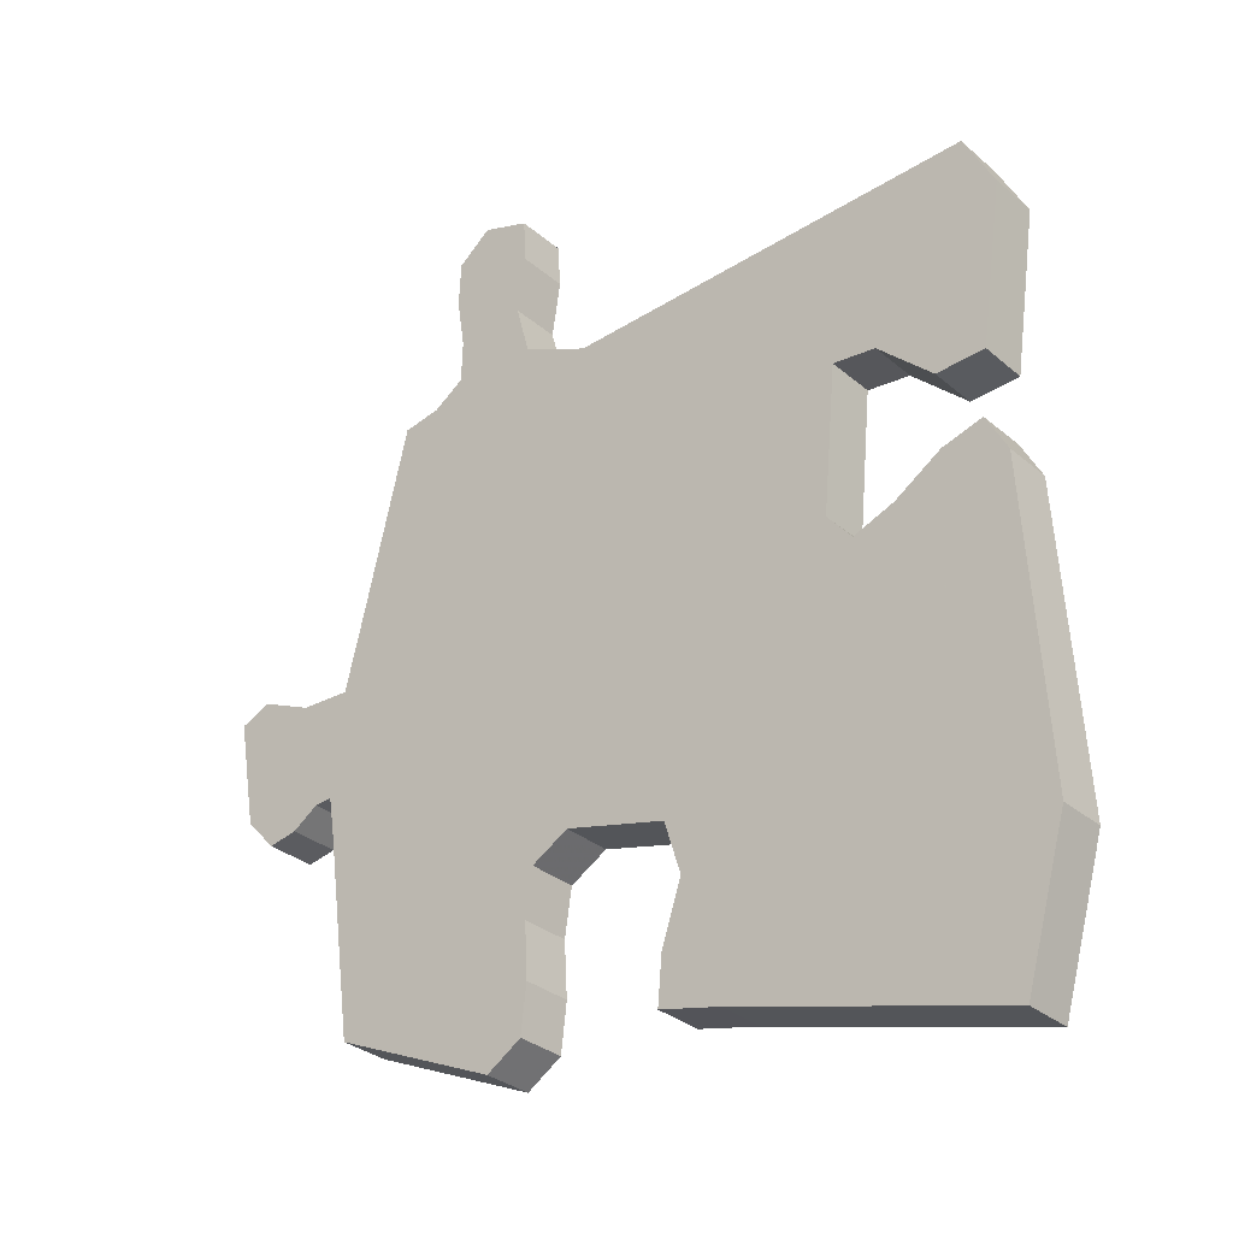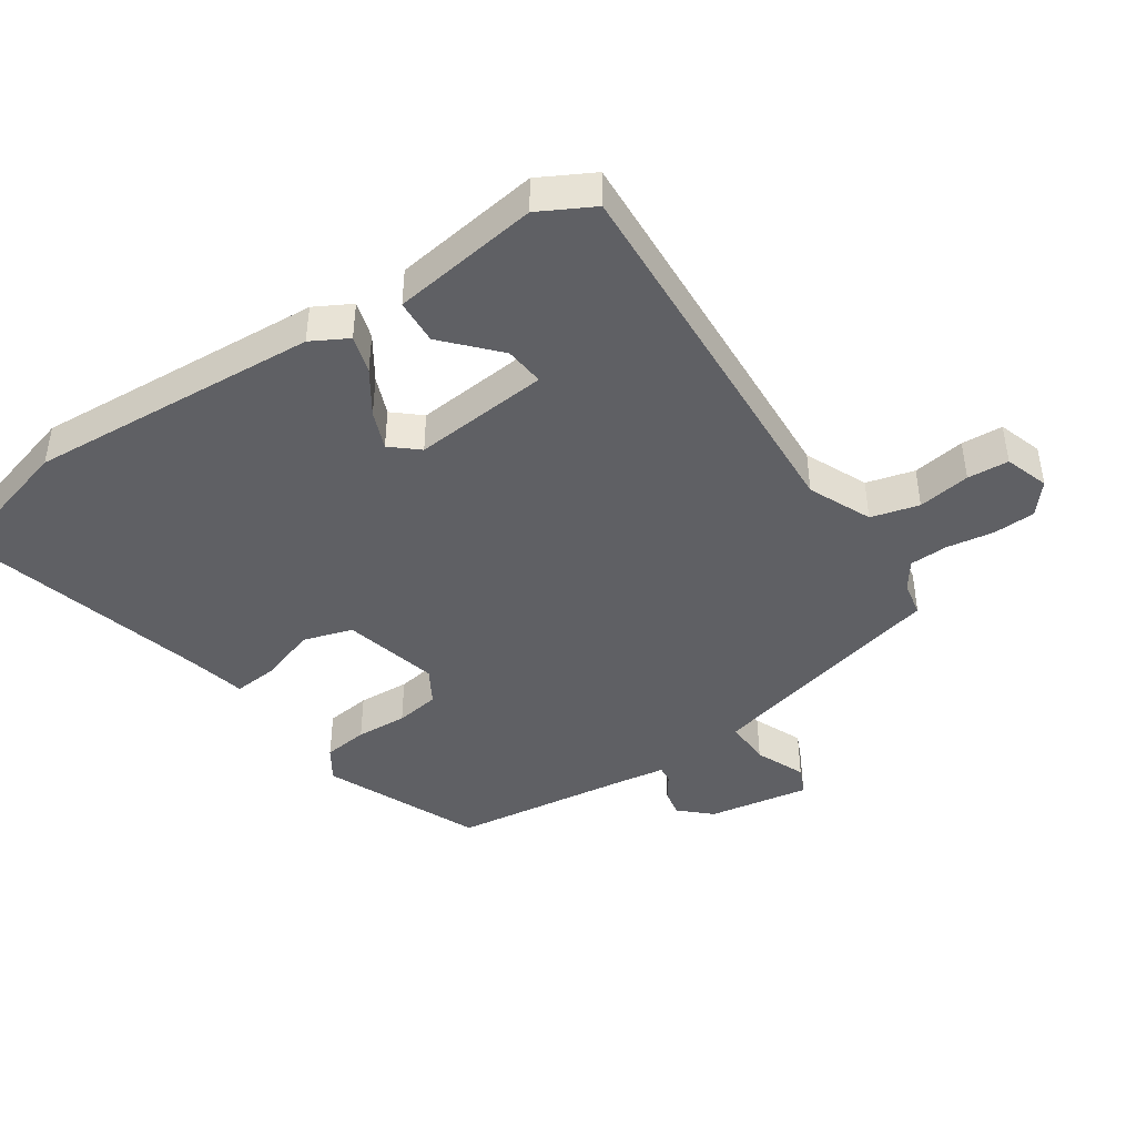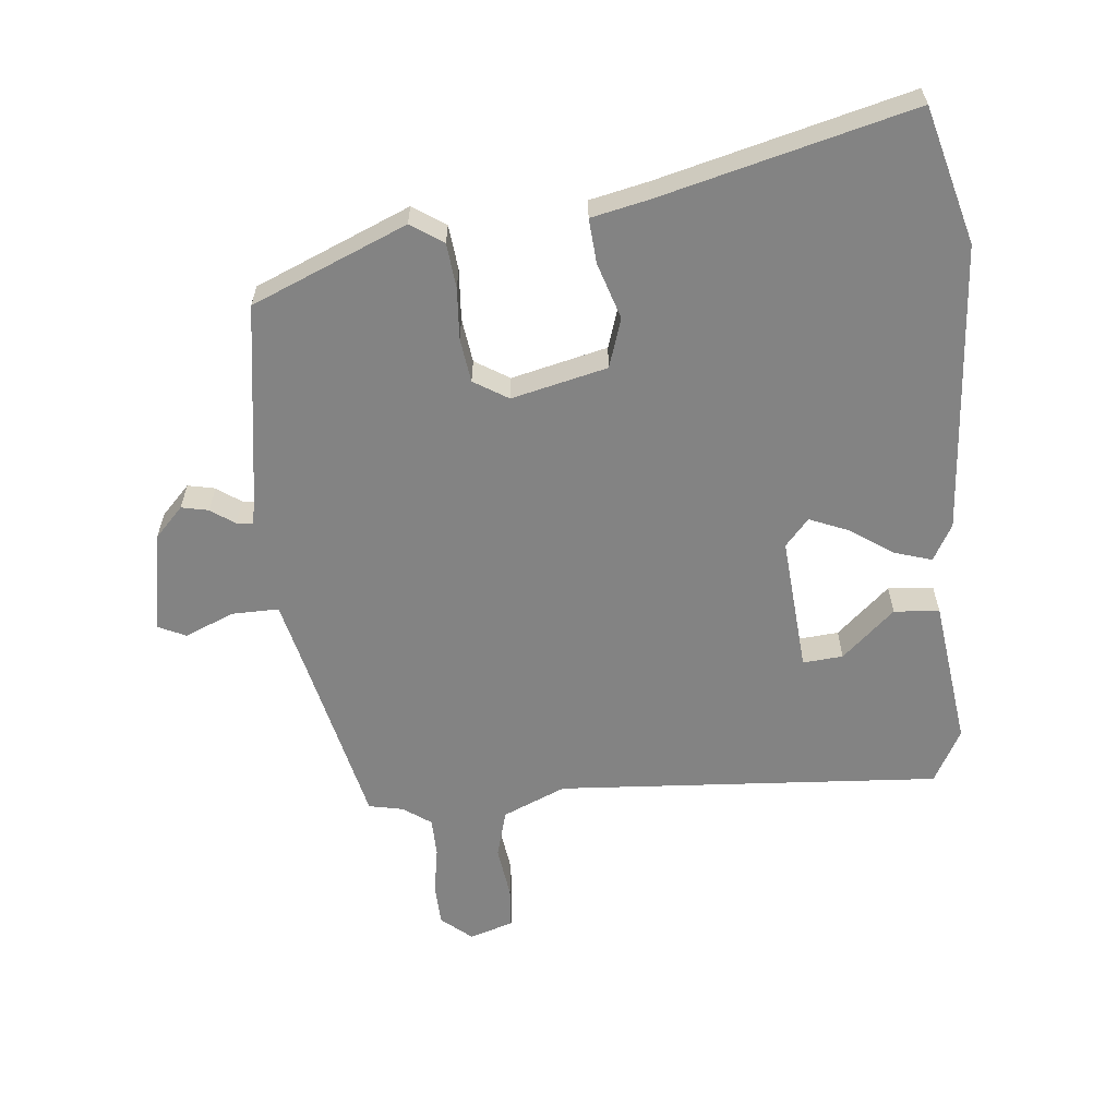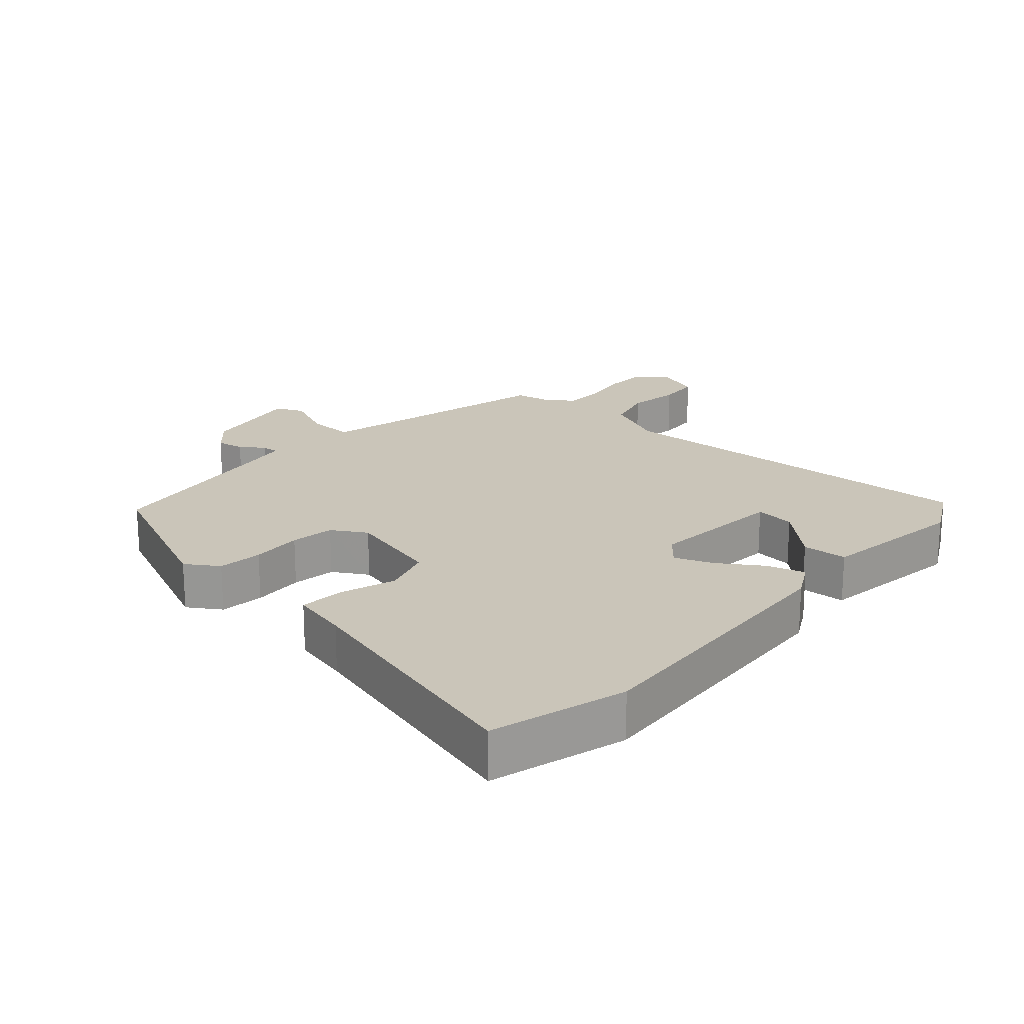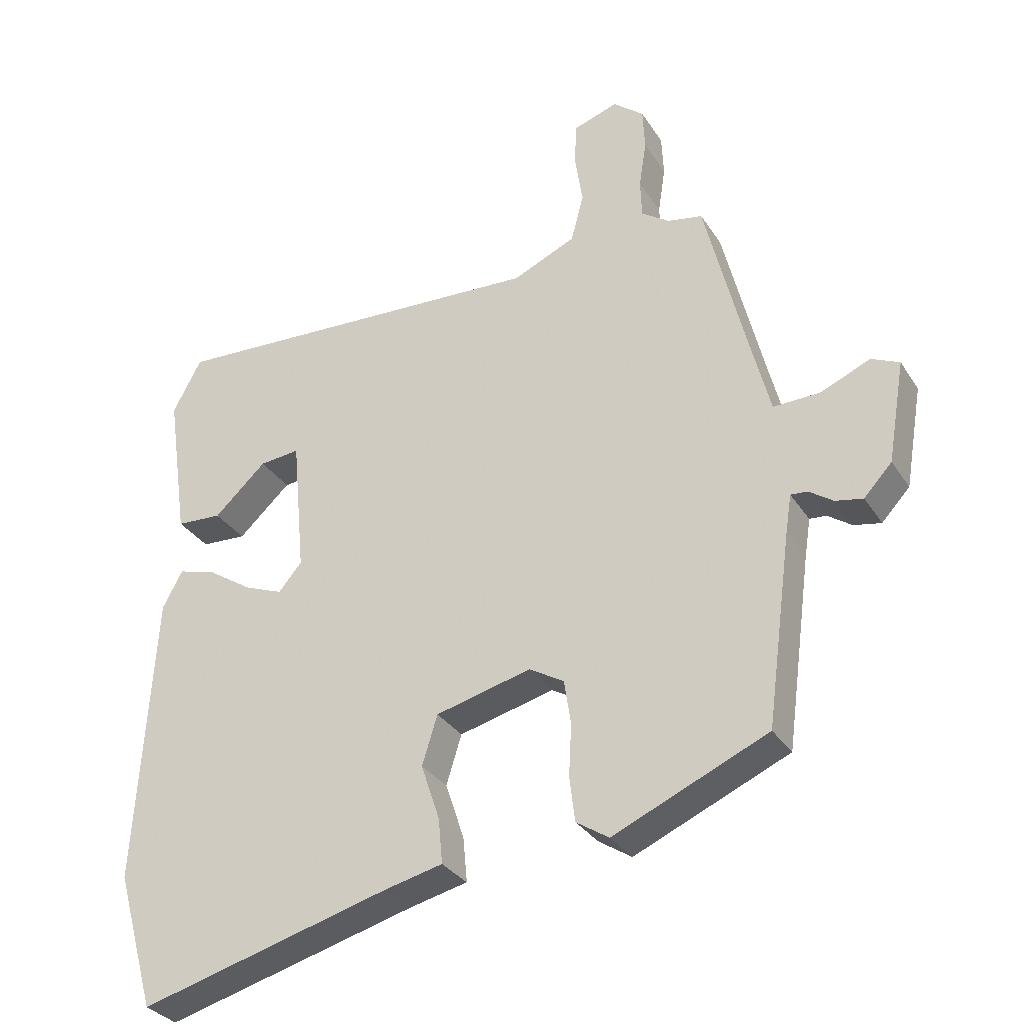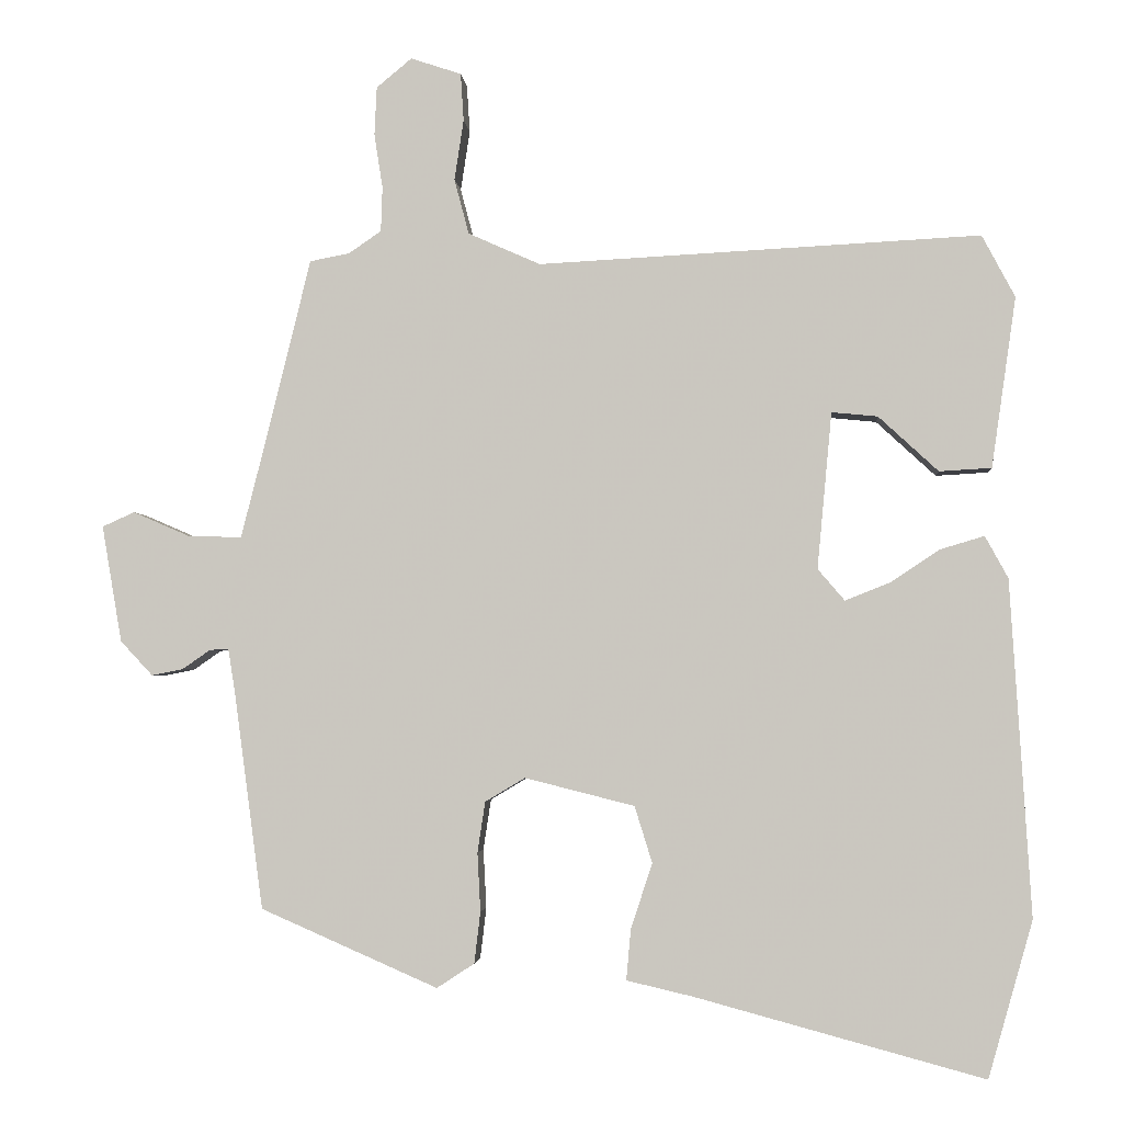
<metadata>
{"format":"obj","ext":"obj","renderer":"f3d","projection":"perspective","resolution":1024,"background":"white","views":[{"elev":-30.9,"azim":-140.4,"up":"+Z"},{"elev":-43.6,"azim":-56.2,"up":"+Y"},{"elev":-61.0,"azim":-175.2,"up":"+Y"},{"elev":20.7,"azim":-138.5,"up":"+Y"},{"elev":-31.5,"azim":27.3,"up":"+Z"},{"elev":-2.9,"azim":-175.3,"up":"+Z"}]}
</metadata>
<code>
v 0.463 0.07 -0.367
v 0.232 0.07 -0.468
v 0.183 0.07 -0.436
v 0.175 0.07 -0.369
v 0.179 0.07 -0.292
v 0.169 0.07 -0.226
v 0.117 0.07 -0.195
v -0.026 0.07 -0.231
v -0.049 0.07 -0.305
v -0.021 0.07 -0.389
v -0.015 0.07 -0.456
v -0.101 0.07 -0.476
v -0.478 0.07 -0.578
v -0.536 0.07 -0.374
v -0.509 0.07 0.063
v -0.479 0.07 0.118
v -0.422 0.07 0.101
v -0.357 0.07 0.058
v -0.299 0.07 0.035
v -0.264 0.07 0.076
v -0.283 0.07 0.28
v -0.343 0.07 0.274
v -0.421 0.07 0.202
v -0.489 0.07 0.206
v -0.521 0.07 0.428
v -0.478 0.07 0.509
v 0.098 0.07 0.479
v 0.192 0.07 0.521
v 0.211 0.07 0.593
v 0.199 0.07 0.672
v 0.203 0.07 0.734
v 0.269 0.07 0.756
v 0.315 0.07 0.718
v 0.318 0.07 0.655
v 0.307 0.07 0.584
v 0.309 0.07 0.526
v 0.351 0.07 0.497
v 0.403 0.07 0.487
v 0.466 0.07 0.231
v 0.494 0.07 0.121
v 0.564 0.07 0.123
v 0.638 0.07 0.155
v 0.68 0.07 0.136
v 0.654 0.07 -0.016
v 0.612 0.07 -0.061
v 0.571 0.07 -0.053
v 0.535 0.07 -0.028
v 0.51 0.07 -0.026
v 0.501 0.07 -0.083
v 0.463 0 -0.367
v 0.232 0 -0.468
v 0.183 0 -0.436
v 0.175 0 -0.369
v 0.179 0 -0.292
v 0.169 0 -0.226
v 0.117 0 -0.195
v -0.026 0 -0.231
v -0.049 0 -0.305
v -0.021 0 -0.389
v -0.015 0 -0.456
v -0.101 0 -0.476
v -0.478 0 -0.578
v -0.536 0 -0.374
v -0.509 0 0.063
v -0.479 0 0.118
v -0.422 0 0.101
v -0.357 0 0.058
v -0.299 0 0.035
v -0.264 0 0.076
v -0.283 0 0.28
v -0.343 0 0.274
v -0.421 0 0.202
v -0.489 0 0.206
v -0.521 0 0.428
v -0.478 0 0.509
v 0.098 0 0.479
v 0.192 0 0.521
v 0.211 0 0.593
v 0.199 0 0.672
v 0.203 0 0.734
v 0.269 0 0.756
v 0.315 0 0.718
v 0.318 0 0.655
v 0.307 0 0.584
v 0.309 0 0.526
v 0.351 0 0.497
v 0.403 0 0.487
v 0.466 0 0.231
v 0.494 0 0.121
v 0.564 0 0.123
v 0.638 0 0.155
v 0.68 0 0.136
v 0.654 0 -0.016
v 0.612 0 -0.061
v 0.571 0 -0.053
v 0.535 0 -0.028
v 0.51 0 -0.026
v 0.501 0 -0.083
f 45 46 47
f 44 45 47
f 43 44 47
f 42 43 47
f 41 42 47
f 40 41 47 48
f 39 40 48 49
f 3 4 5
f 2 3 5
f 1 2 5
f 49 1 5
f 39 49 5
f 38 39 5
f 37 38 5
f 33 34 35
f 32 33 35
f 31 32 35
f 30 31 35
f 29 30 35
f 28 29 35 36
f 37 5 6
f 36 37 6
f 28 36 6
f 27 28 6
f 24 25 26
f 23 24 26
f 22 23 26
f 21 22 26 27
f 16 17 18
f 15 16 18
f 14 15 18
f 13 14 18
f 12 13 18
f 12 18 19
f 11 12 19
f 10 11 19
f 9 10 19
f 8 9 19 20
f 27 6 7
f 21 27 7
f 20 21 7
f 7 8 20
f 96 95 94
f 96 94 93
f 96 93 92
f 96 92 91
f 96 91 90
f 97 96 90 89
f 98 97 89 88
f 54 53 52
f 54 52 51
f 54 51 50
f 54 50 98
f 54 98 88
f 54 88 87
f 54 87 86
f 84 83 82
f 84 82 81
f 84 81 80
f 84 80 79
f 84 79 78
f 85 84 78 77
f 55 54 86
f 55 86 85
f 55 85 77
f 55 77 76
f 75 74 73
f 75 73 72
f 75 72 71
f 76 75 71 70
f 67 66 65
f 67 65 64
f 67 64 63
f 67 63 62
f 67 62 61
f 68 67 61
f 68 61 60
f 68 60 59
f 68 59 58
f 69 68 58 57
f 56 55 76
f 56 76 70
f 56 70 69
f 69 57 56
f 1 50 51 2
f 2 51 52 3
f 3 52 53 4
f 4 53 54 5
f 5 54 55 6
f 6 55 56 7
f 7 56 57 8
f 8 57 58 9
f 9 58 59 10
f 10 59 60 11
f 11 60 61 12
f 12 61 62 13
f 13 62 63 14
f 14 63 64 15
f 15 64 65 16
f 16 65 66 17
f 17 66 67 18
f 18 67 68 19
f 19 68 69 20
f 20 69 70 21
f 21 70 71 22
f 22 71 72 23
f 23 72 73 24
f 24 73 74 25
f 25 74 75 26
f 26 75 76 27
f 27 76 77 28
f 28 77 78 29
f 29 78 79 30
f 30 79 80 31
f 31 80 81 32
f 32 81 82 33
f 33 82 83 34
f 34 83 84 35
f 35 84 85 36
f 36 85 86 37
f 37 86 87 38
f 38 87 88 39
f 39 88 89 40
f 40 89 90 41
f 41 90 91 42
f 42 91 92 43
f 43 92 93 44
f 44 93 94 45
f 45 94 95 46
f 46 95 96 47
f 47 96 97 48
f 48 97 98 49
f 49 98 50 1

</code>
